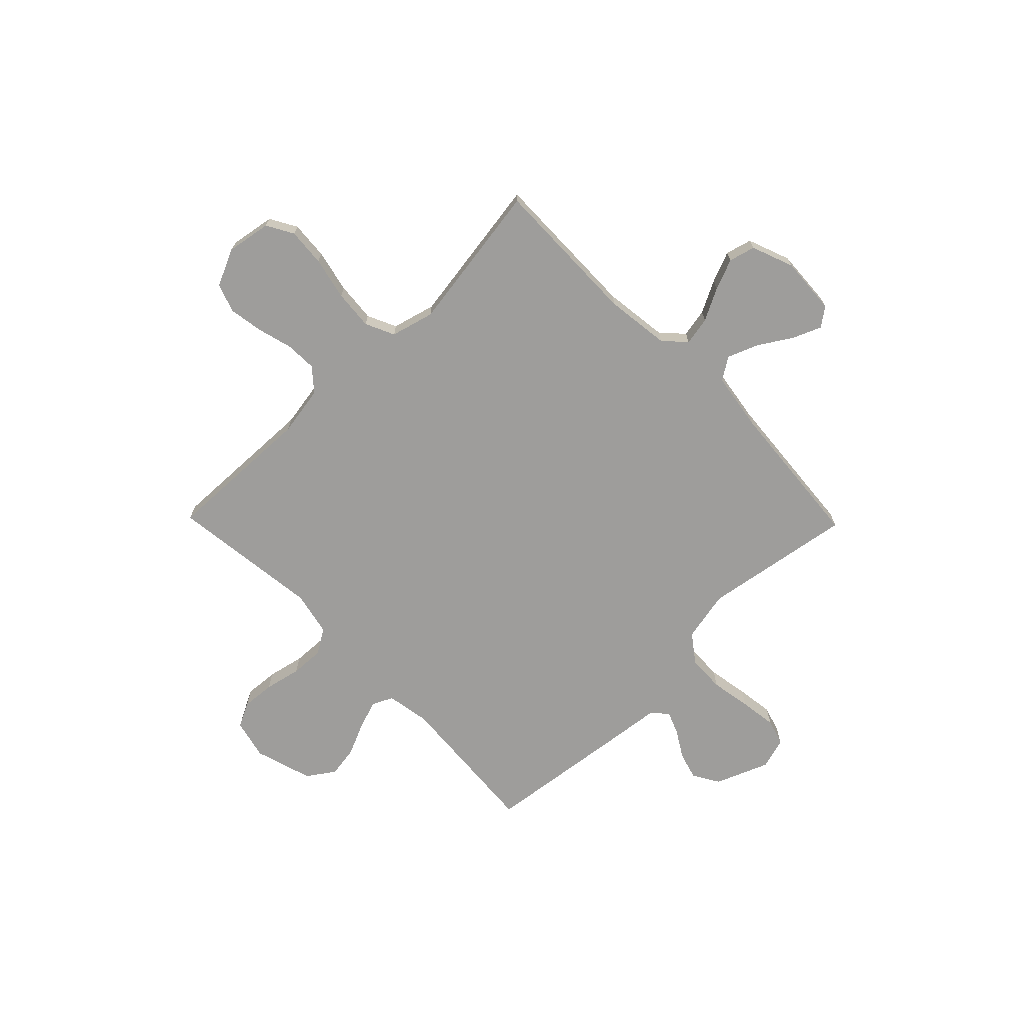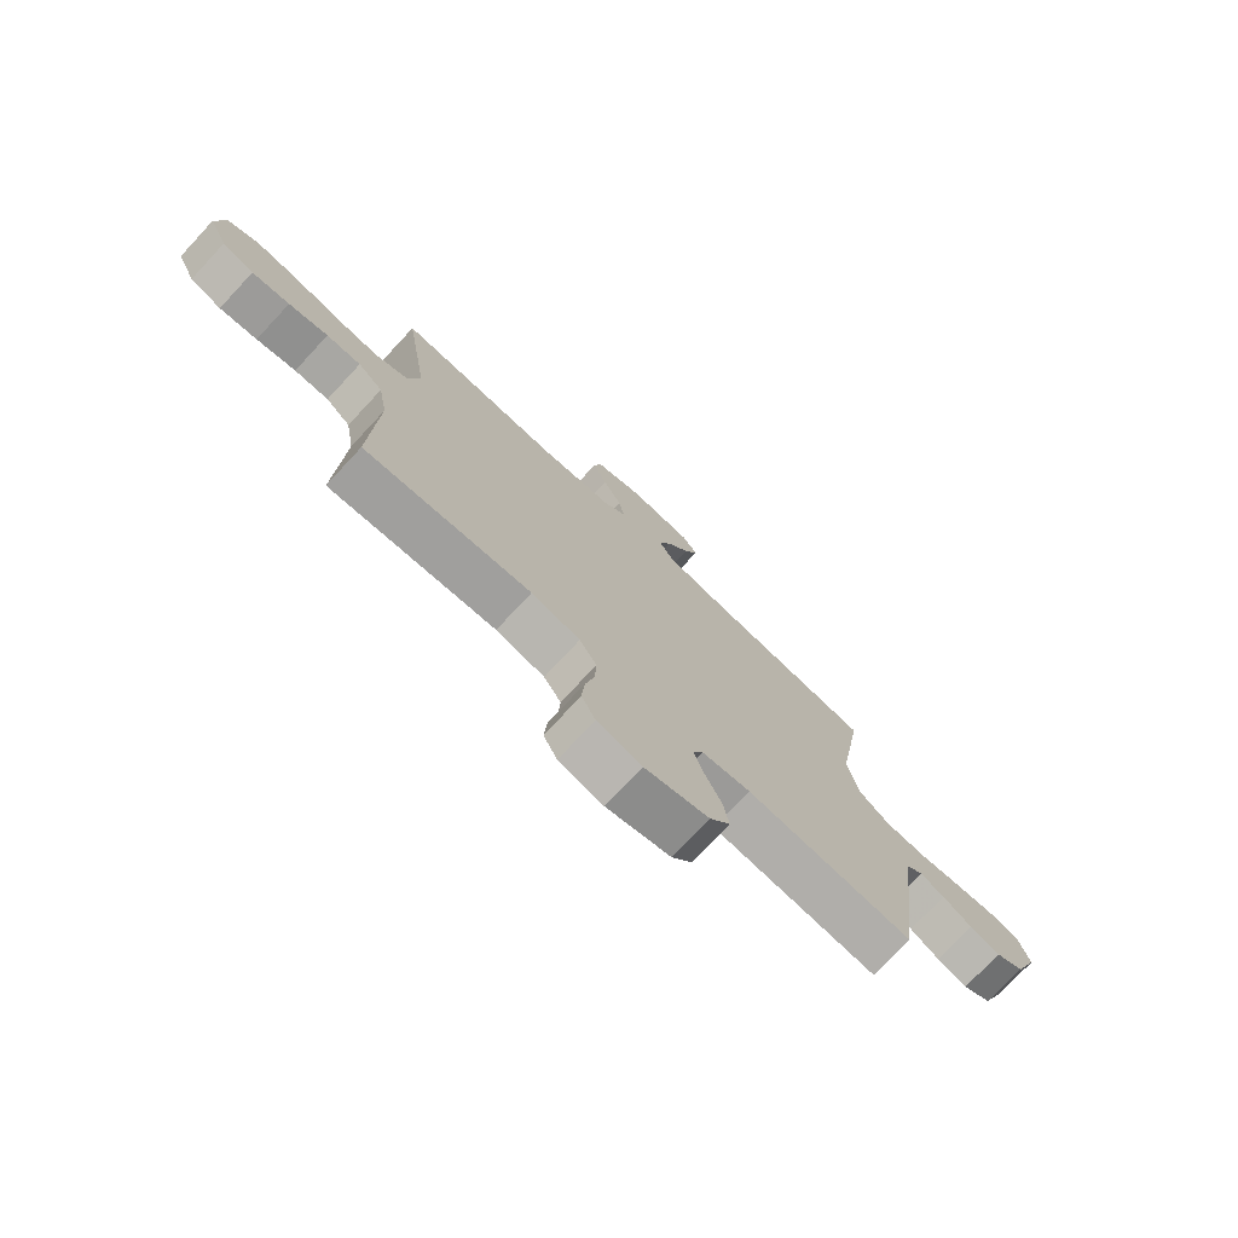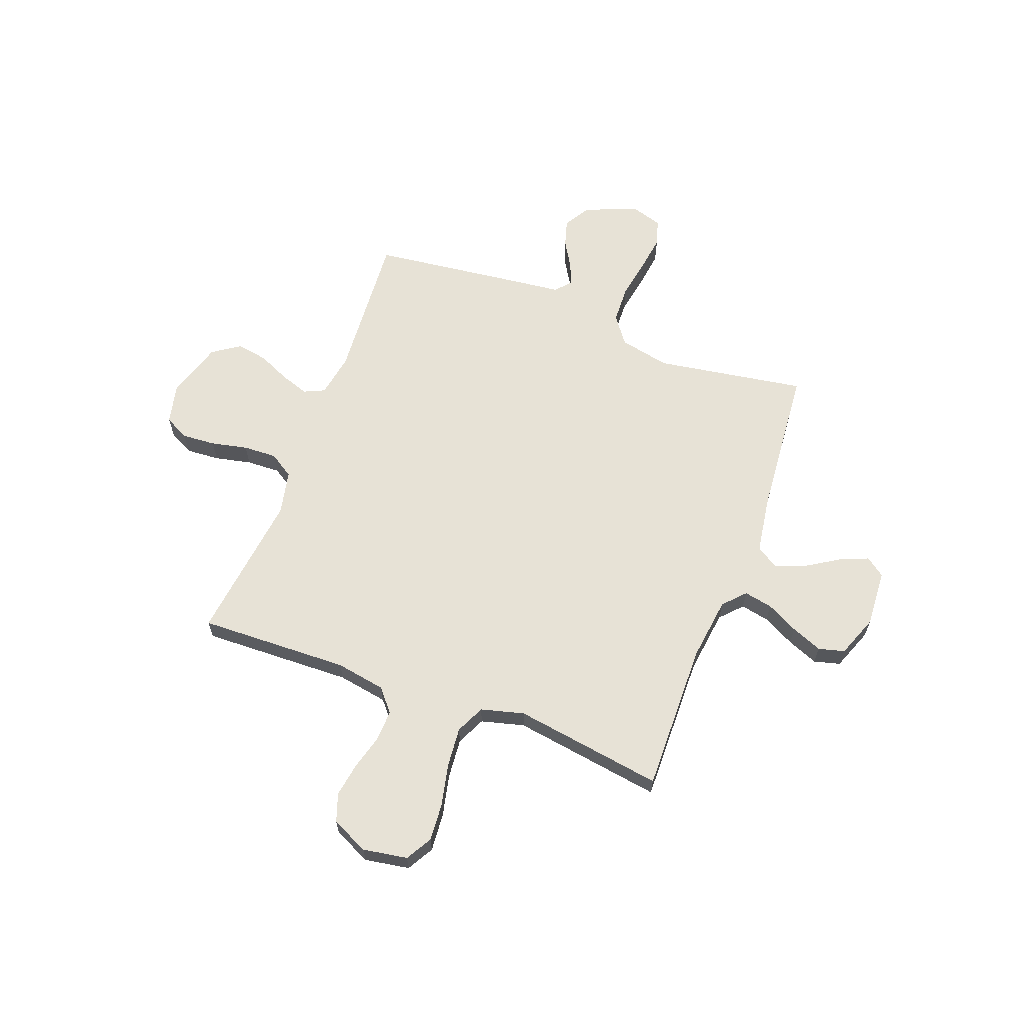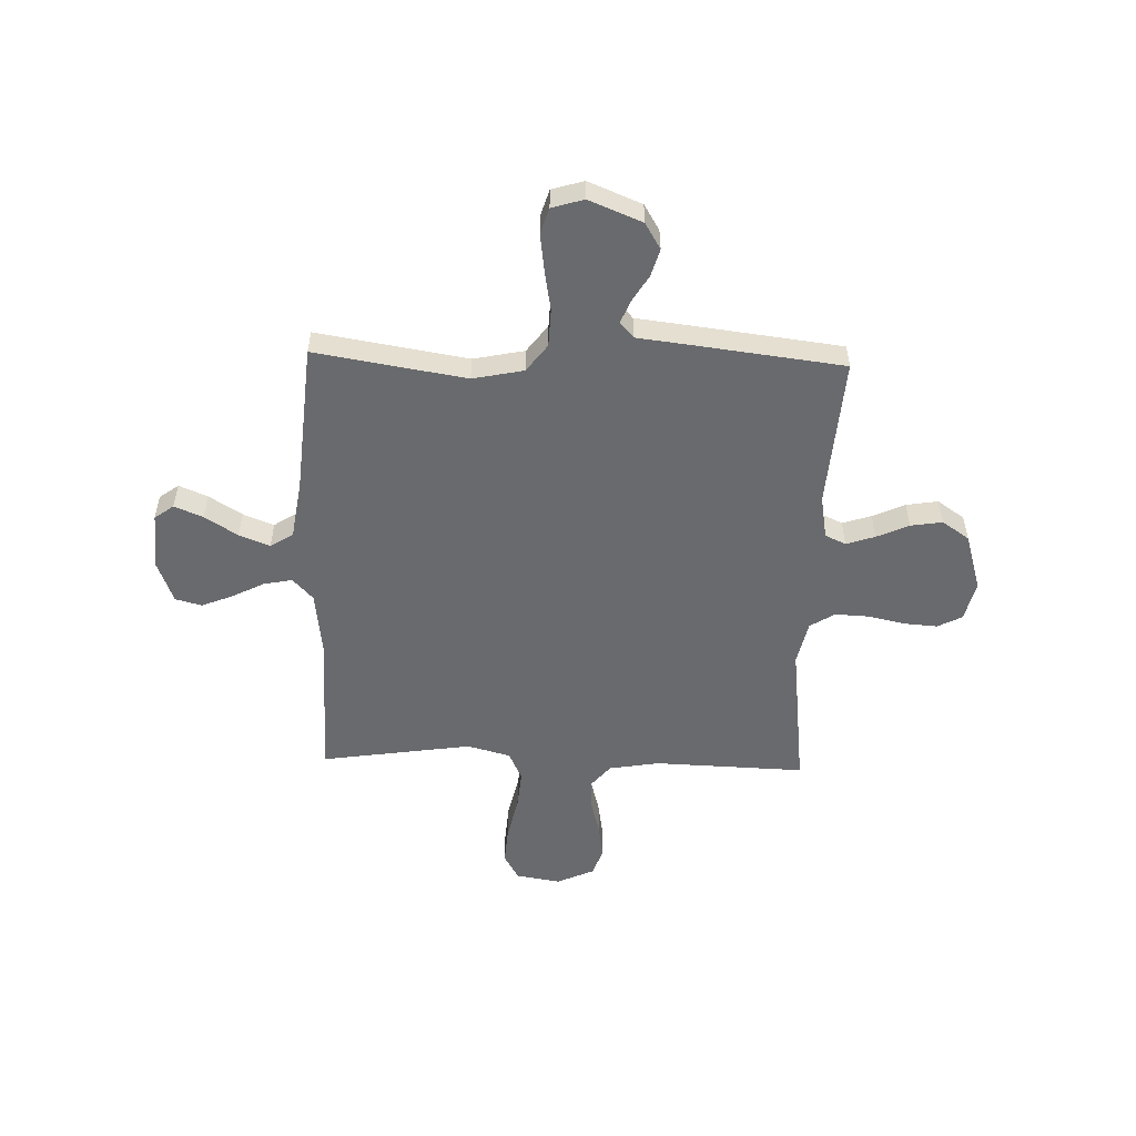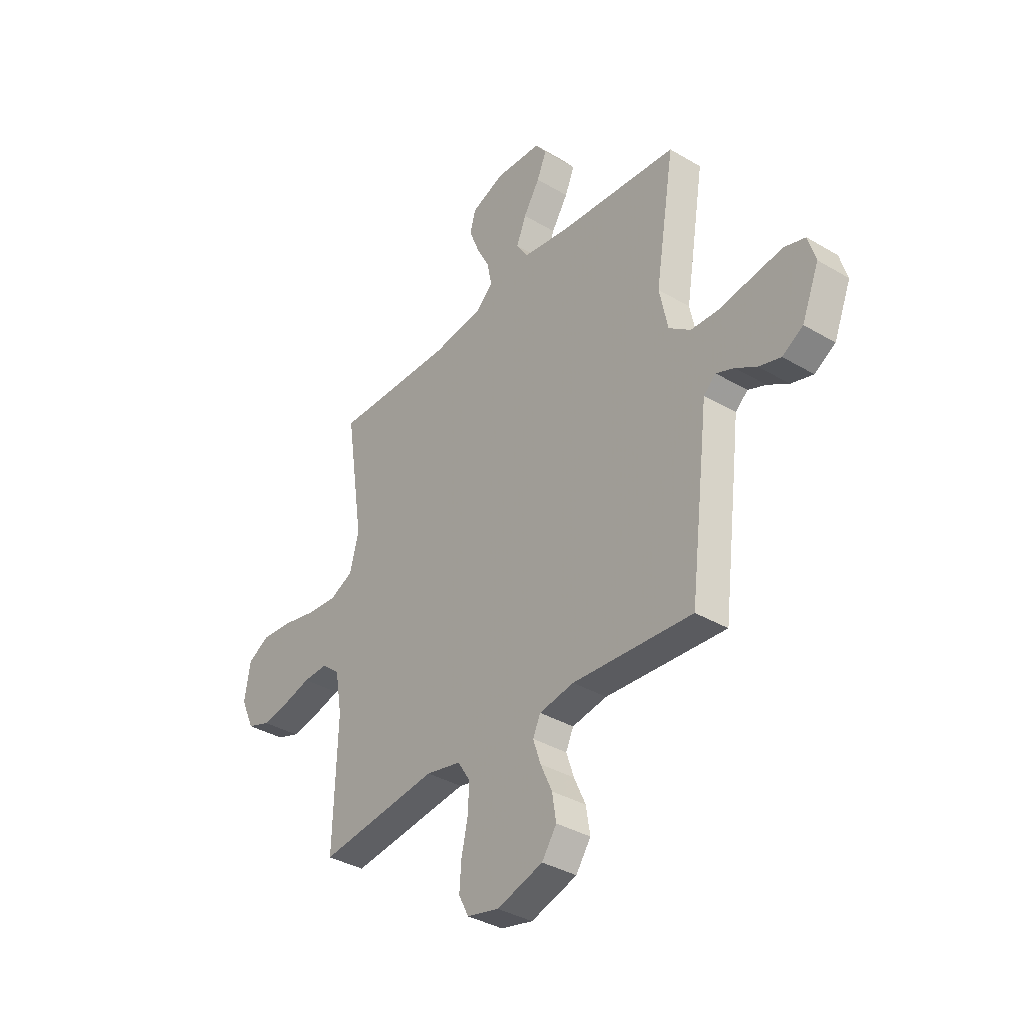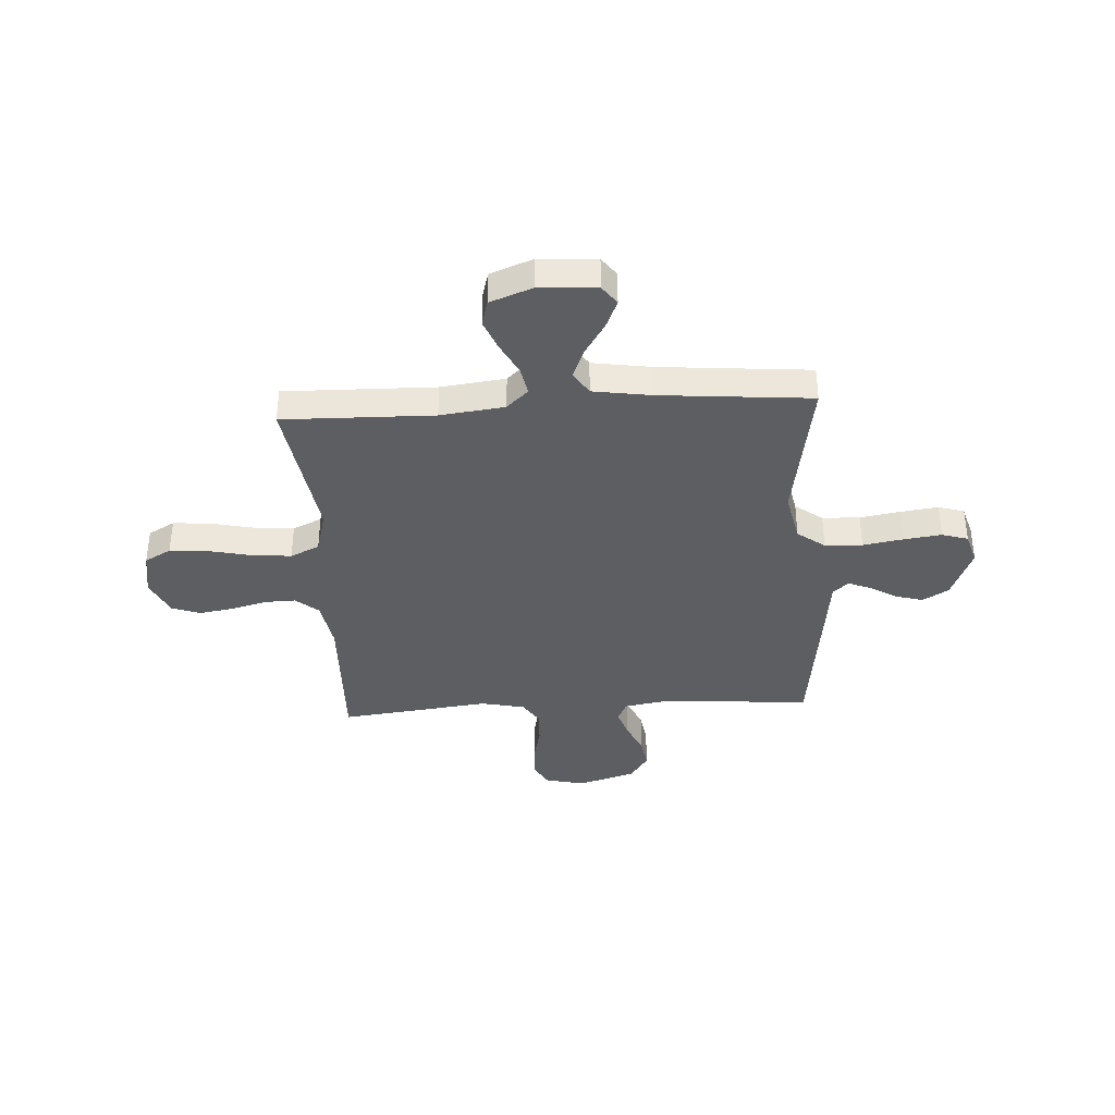
<metadata>
{"format":"obj","ext":"obj","renderer":"f3d","projection":"perspective","resolution":1024,"background":"white","views":[{"elev":-70.4,"azim":-45.7,"up":"+Y"},{"elev":-75.6,"azim":-43.0,"up":"+Z"},{"elev":63.4,"azim":-69.3,"up":"+Y"},{"elev":-53.1,"azim":88.2,"up":"+Y"},{"elev":-36.3,"azim":52.2,"up":"+Z"},{"elev":-37.5,"azim":3.4,"up":"+Y"}]}
</metadata>
<code>
v 0.5 0.07 -0.5
v 0.2 0.07 -0.478
v 0.113 0.07 -0.493
v 0.094 0.07 -0.534
v 0.113 0.07 -0.591
v 0.142 0.07 -0.655
v 0.152 0.07 -0.718
v 0.115 0.07 -0.772
v 0 0.07 -0.807
v -0.08 0.07 -0.788
v -0.105 0.07 -0.739
v -0.1 0.07 -0.672
v -0.084 0.07 -0.599
v -0.081 0.07 -0.532
v -0.112 0.07 -0.483
v -0.2 0.07 -0.464
v -0.5 0.07 -0.5
v -0.49 0.07 -0.2
v -0.507 0.07 -0.1
v -0.552 0.07 -0.062
v -0.614 0.07 -0.064
v -0.685 0.07 -0.083
v -0.753 0.07 -0.094
v -0.81 0.07 -0.074
v -0.844 0.07 0
v -0.829 0.07 0.089
v -0.776 0.07 0.119
v -0.7 0.07 0.113
v -0.615 0.07 0.094
v -0.536 0.07 0.087
v -0.478 0.07 0.114
v -0.455 0.07 0.2
v -0.5 0.07 0.5
v -0.2 0.07 0.494
v -0.072 0.07 0.51
v -0.029 0.07 0.55
v -0.04 0.07 0.607
v -0.073 0.07 0.671
v -0.098 0.07 0.733
v -0.084 0.07 0.785
v 0 0.07 0.817
v 0.115 0.07 0.81
v 0.143 0.07 0.772
v 0.119 0.07 0.715
v 0.078 0.07 0.65
v 0.054 0.07 0.589
v 0.083 0.07 0.544
v 0.2 0.07 0.526
v 0.5 0.07 0.5
v 0.451 0.07 0.2
v 0.472 0.07 0.099
v 0.527 0.07 0.058
v 0.602 0.07 0.055
v 0.683 0.07 0.069
v 0.757 0.07 0.079
v 0.809 0.07 0.063
v 0.828 0.07 0
v 0.785 0.07 -0.106
v 0.733 0.07 -0.137
v 0.678 0.07 -0.121
v 0.625 0.07 -0.089
v 0.58 0.07 -0.071
v 0.549 0.07 -0.098
v 0.537 0.07 -0.2
v 0.5 0 -0.5
v 0.2 0 -0.478
v 0.113 0 -0.493
v 0.094 0 -0.534
v 0.113 0 -0.591
v 0.142 0 -0.655
v 0.152 0 -0.718
v 0.115 0 -0.772
v 0 0 -0.807
v -0.08 0 -0.788
v -0.105 0 -0.739
v -0.1 0 -0.672
v -0.084 0 -0.599
v -0.081 0 -0.532
v -0.112 0 -0.483
v -0.2 0 -0.464
v -0.5 0 -0.5
v -0.49 0 -0.2
v -0.507 0 -0.1
v -0.552 0 -0.062
v -0.614 0 -0.064
v -0.685 0 -0.083
v -0.753 0 -0.094
v -0.81 0 -0.074
v -0.844 0 0
v -0.829 0 0.089
v -0.776 0 0.119
v -0.7 0 0.113
v -0.615 0 0.094
v -0.536 0 0.087
v -0.478 0 0.114
v -0.455 0 0.2
v -0.5 0 0.5
v -0.2 0 0.494
v -0.072 0 0.51
v -0.029 0 0.55
v -0.04 0 0.607
v -0.073 0 0.671
v -0.098 0 0.733
v -0.084 0 0.785
v 0 0 0.817
v 0.115 0 0.81
v 0.143 0 0.772
v 0.119 0 0.715
v 0.078 0 0.65
v 0.054 0 0.589
v 0.083 0 0.544
v 0.2 0 0.526
v 0.5 0 0.5
v 0.451 0 0.2
v 0.472 0 0.099
v 0.527 0 0.058
v 0.602 0 0.055
v 0.683 0 0.069
v 0.757 0 0.079
v 0.809 0 0.063
v 0.828 0 0
v 0.785 0 -0.106
v 0.733 0 -0.137
v 0.678 0 -0.121
v 0.625 0 -0.089
v 0.58 0 -0.071
v 0.549 0 -0.098
v 0.537 0 -0.2
f 63 64 1 2
f 59 60 61
f 58 59 61
f 57 58 61
f 56 57 61
f 55 56 61
f 54 55 61
f 53 54 61
f 52 53 61 62
f 51 52 62 63
f 48 49 50
f 47 48 50 51
f 43 44 45
f 42 43 45
f 41 42 45
f 40 41 45
f 39 40 45
f 38 39 45
f 37 38 45
f 36 37 45 46
f 35 36 46 47
f 32 33 34
f 31 32 34 35
f 27 28 29
f 26 27 29
f 25 26 29
f 24 25 29
f 23 24 29
f 22 23 29
f 21 22 29
f 20 21 29 30
f 19 20 30 31
f 16 17 18
f 63 2 3
f 51 63 3
f 47 51 3
f 35 47 3
f 31 35 3
f 19 31 3
f 18 19 3
f 16 18 3
f 15 16 3
f 11 12 13
f 10 11 13
f 9 10 13
f 8 9 13
f 7 8 13
f 6 7 13
f 5 6 13
f 14 15 3 4
f 4 5 13 14
f 66 65 128 127
f 125 124 123
f 125 123 122
f 125 122 121
f 125 121 120
f 125 120 119
f 125 119 118
f 125 118 117
f 126 125 117 116
f 127 126 116 115
f 114 113 112
f 115 114 112 111
f 109 108 107
f 109 107 106
f 109 106 105
f 109 105 104
f 109 104 103
f 109 103 102
f 109 102 101
f 110 109 101 100
f 111 110 100 99
f 98 97 96
f 99 98 96 95
f 93 92 91
f 93 91 90
f 93 90 89
f 93 89 88
f 93 88 87
f 93 87 86
f 93 86 85
f 94 93 85 84
f 95 94 84 83
f 82 81 80
f 67 66 127
f 67 127 115
f 67 115 111
f 67 111 99
f 67 99 95
f 67 95 83
f 67 83 82
f 67 82 80
f 67 80 79
f 77 76 75
f 77 75 74
f 77 74 73
f 77 73 72
f 77 72 71
f 77 71 70
f 77 70 69
f 68 67 79 78
f 78 77 69 68
f 1 65 66 2
f 2 66 67 3
f 3 67 68 4
f 4 68 69 5
f 5 69 70 6
f 6 70 71 7
f 7 71 72 8
f 8 72 73 9
f 9 73 74 10
f 10 74 75 11
f 11 75 76 12
f 12 76 77 13
f 13 77 78 14
f 14 78 79 15
f 15 79 80 16
f 16 80 81 17
f 17 81 82 18
f 18 82 83 19
f 19 83 84 20
f 20 84 85 21
f 21 85 86 22
f 22 86 87 23
f 23 87 88 24
f 24 88 89 25
f 25 89 90 26
f 26 90 91 27
f 27 91 92 28
f 28 92 93 29
f 29 93 94 30
f 30 94 95 31
f 31 95 96 32
f 32 96 97 33
f 33 97 98 34
f 34 98 99 35
f 35 99 100 36
f 36 100 101 37
f 37 101 102 38
f 38 102 103 39
f 39 103 104 40
f 40 104 105 41
f 41 105 106 42
f 42 106 107 43
f 43 107 108 44
f 44 108 109 45
f 45 109 110 46
f 46 110 111 47
f 47 111 112 48
f 48 112 113 49
f 49 113 114 50
f 50 114 115 51
f 51 115 116 52
f 52 116 117 53
f 53 117 118 54
f 54 118 119 55
f 55 119 120 56
f 56 120 121 57
f 57 121 122 58
f 58 122 123 59
f 59 123 124 60
f 60 124 125 61
f 61 125 126 62
f 62 126 127 63
f 63 127 128 64
f 64 128 65 1

</code>
